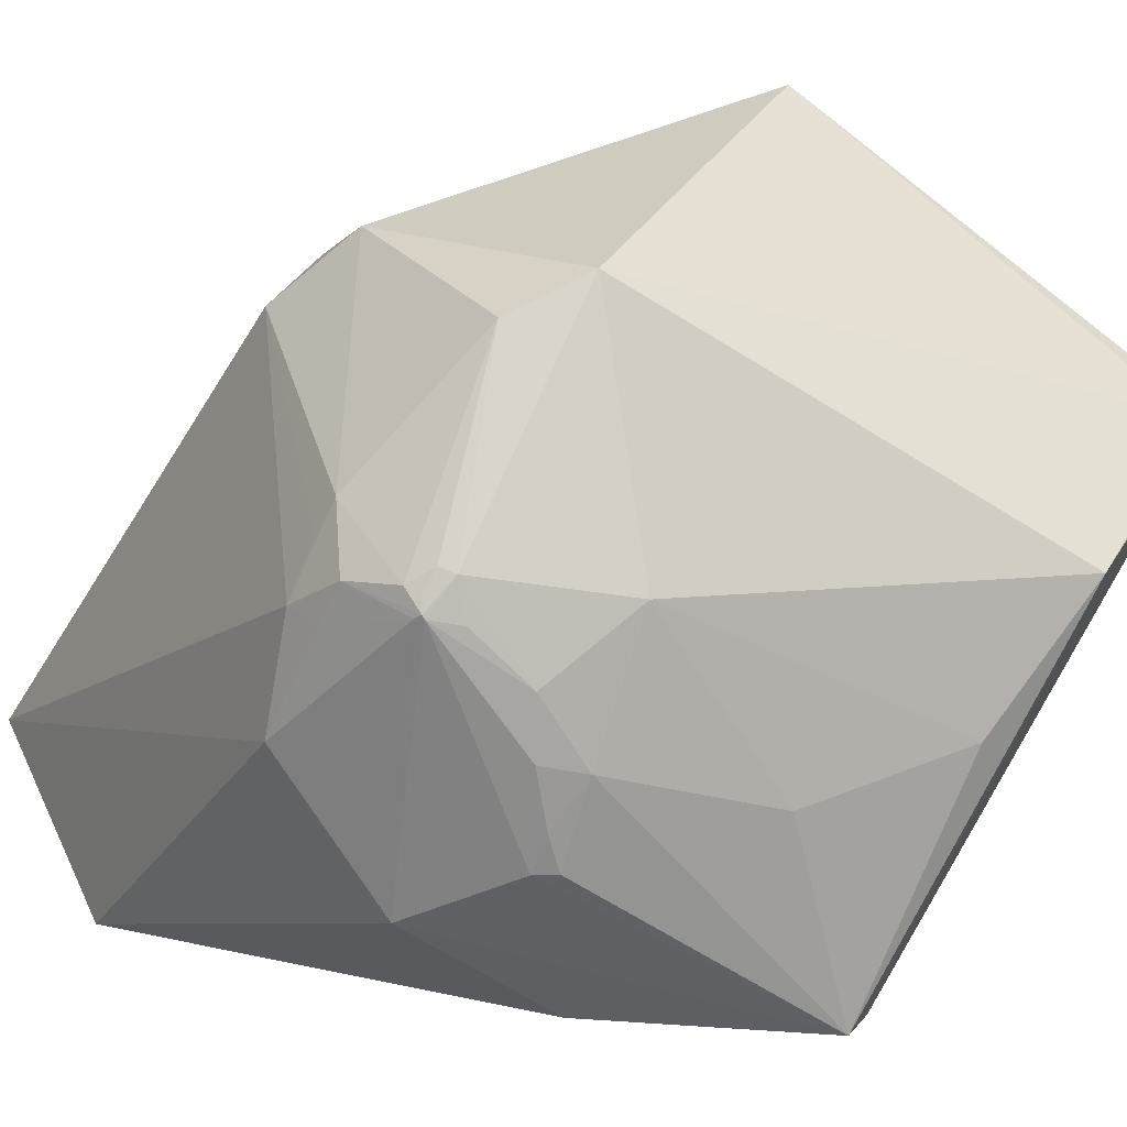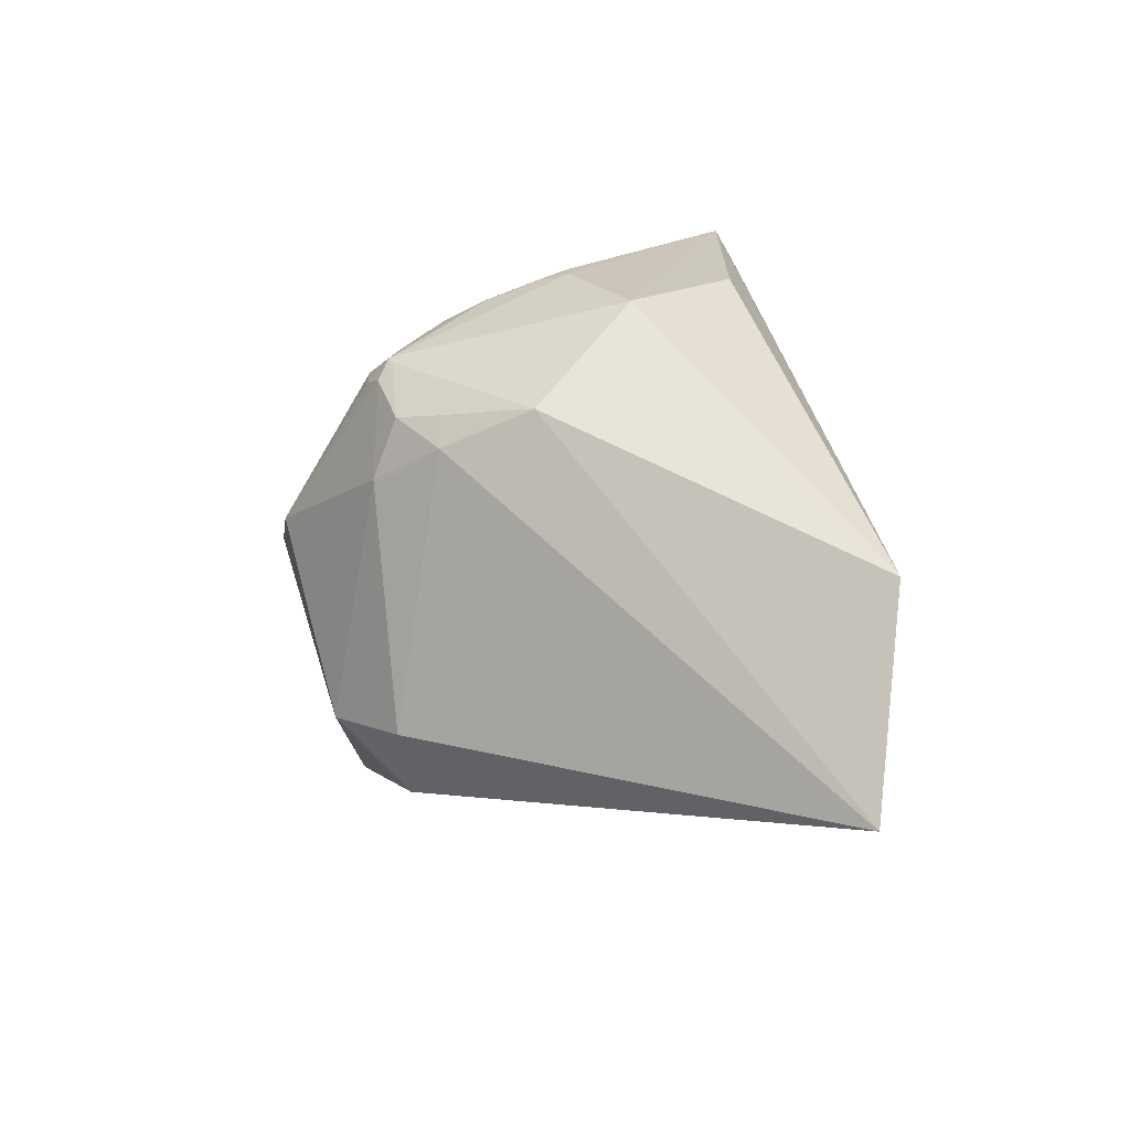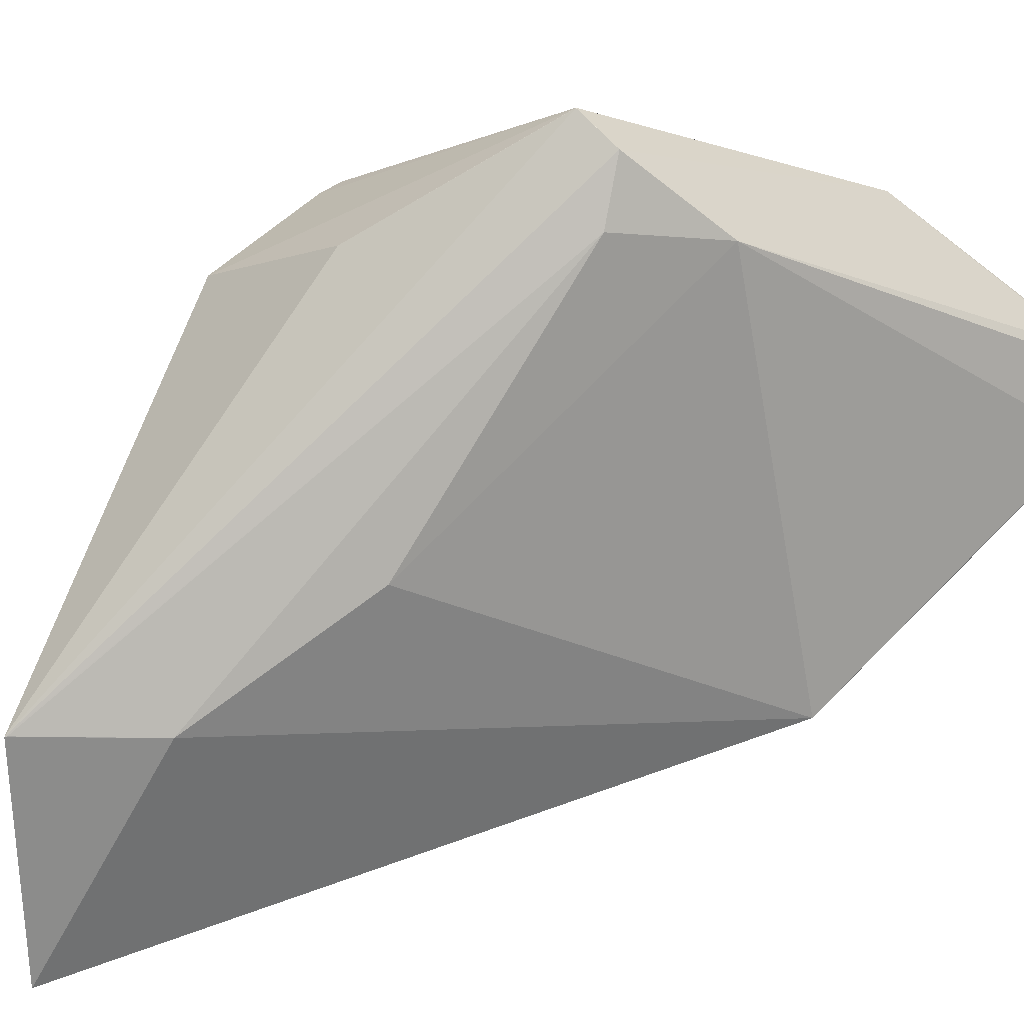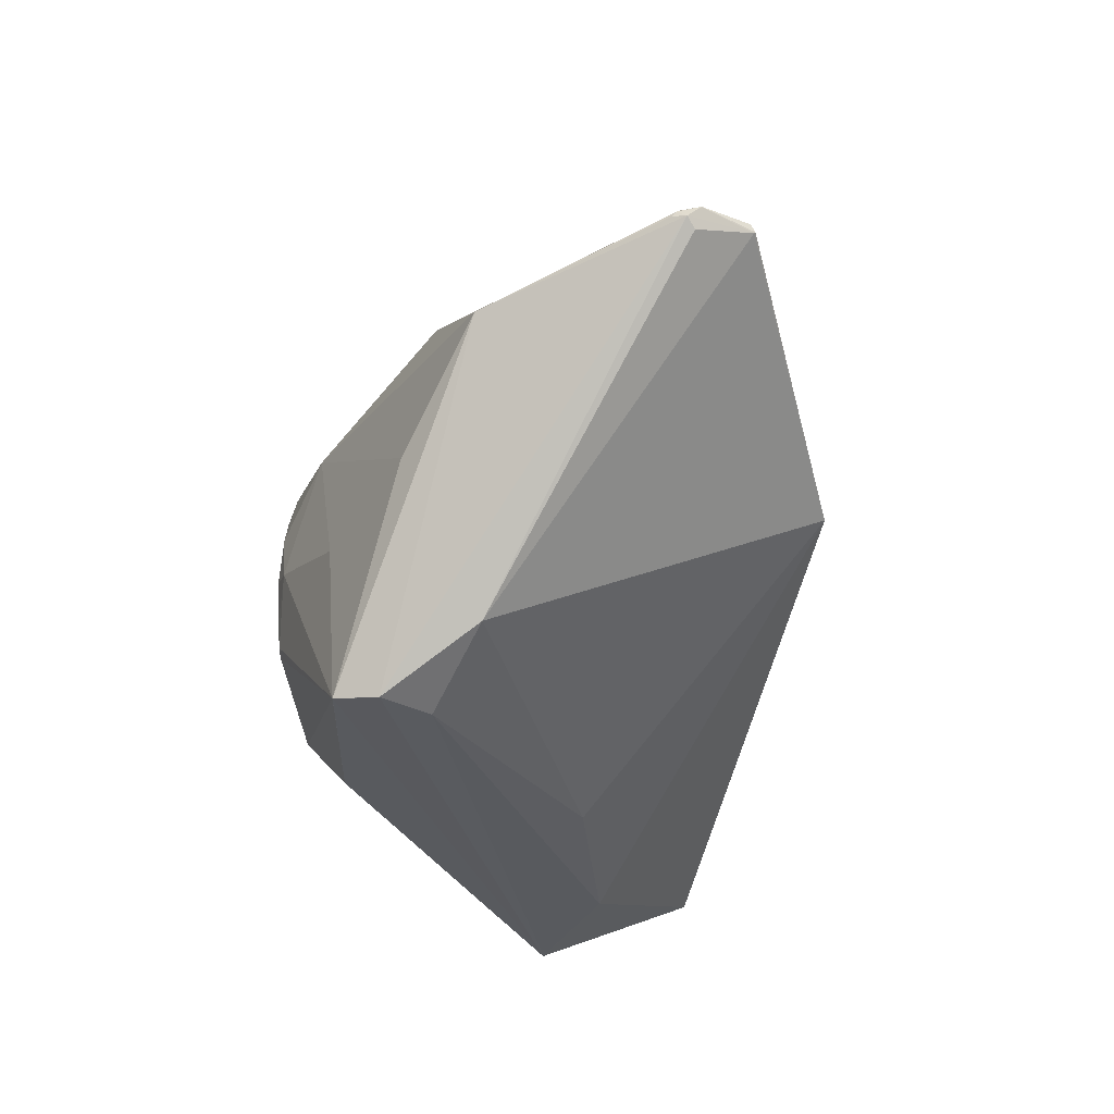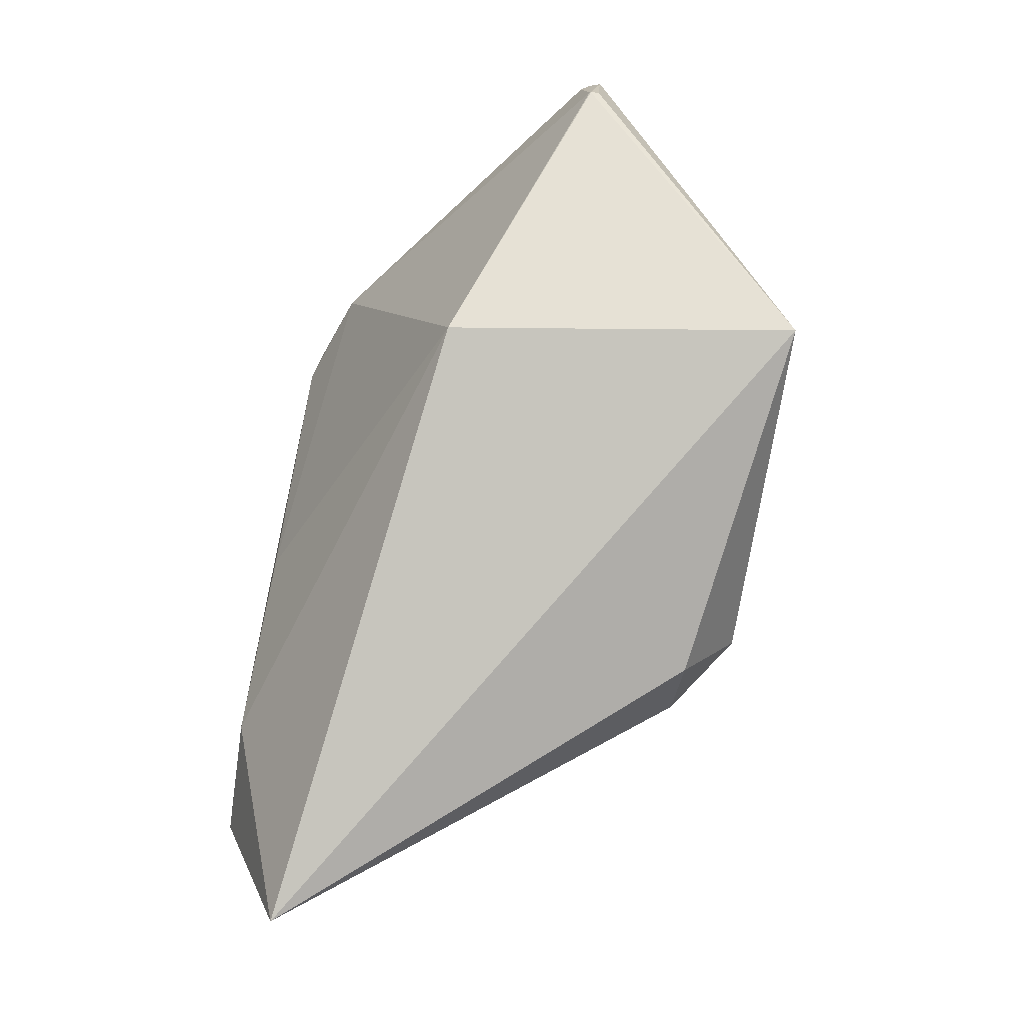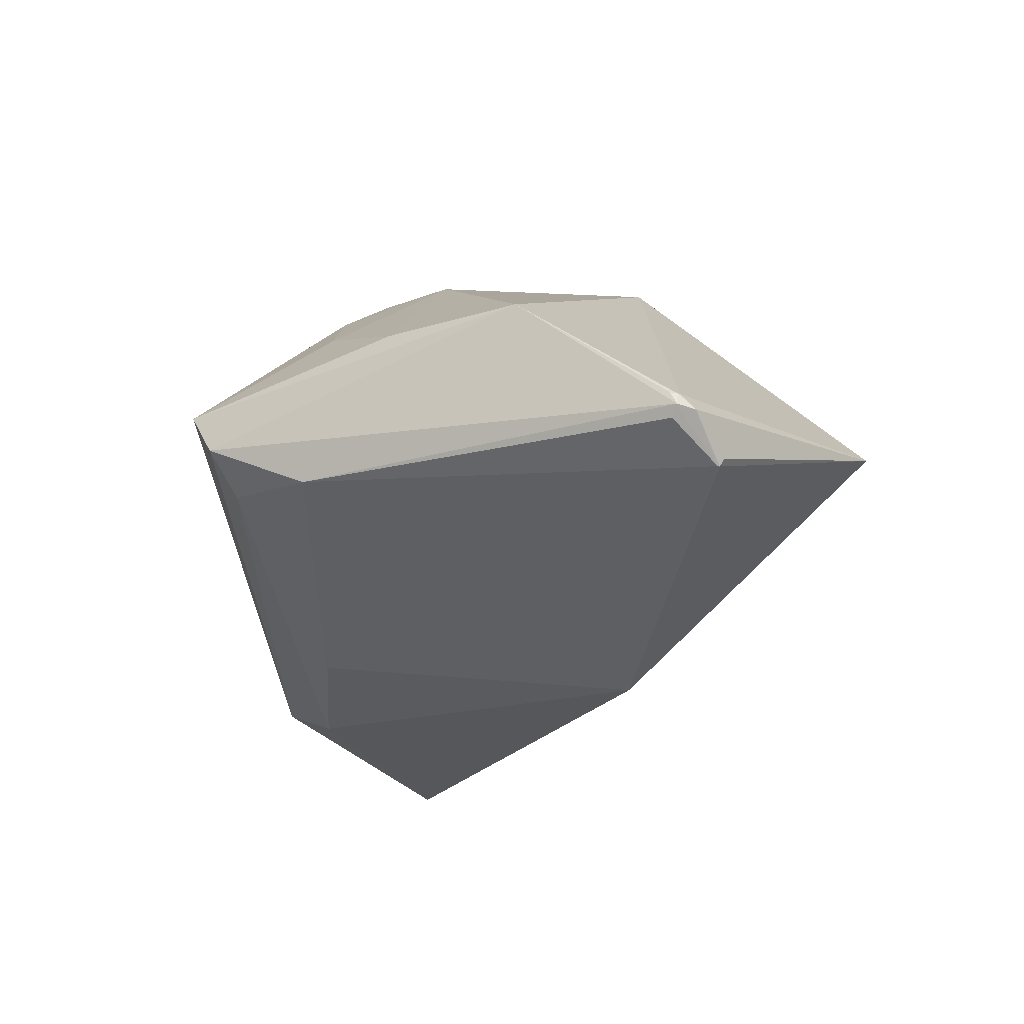
<metadata>
{"format":"obj","ext":"obj","renderer":"f3d","projection":"perspective","resolution":1024,"background":"white","views":[{"elev":42.8,"azim":-83.2,"up":"+Y"},{"elev":-66.6,"azim":-90.1,"up":"+Z"},{"elev":-69.7,"azim":-57.8,"up":"+Y"},{"elev":63.4,"azim":-23.0,"up":"+Z"},{"elev":-13.8,"azim":75.7,"up":"+Z"},{"elev":72.8,"azim":33.9,"up":"+Z"}]}
</metadata>
<code>
o
v 32.69 189.8 62.23
v -14.04 104 199.8
v -13.83 99.88 199.5
v -13.83 99.88 199.5
v -14.62 99.43 199.8
v -14.09 99.68 199.6
v 32.69 189.8 62.23
v -34.81 111.3 215
v -14.04 104 199.8
v -14.04 104 199.8
v -34.81 111.3 215
v -13.83 99.88 199.5
v -13.83 99.88 199.5
v -34.81 111.3 215
v -14.62 99.43 199.8
v -34.81 111.3 215
v -35.04 111 215
v -14.62 99.43 199.8
v -35.04 111 215
v -42.98 108.1 217.3
v -14.62 99.43 199.8
v -34.81 111.3 215
v -42.98 108.1 217.3
v -35.04 111 215
v -42.98 108.1 217.3
v -41.65 102.5 213.8
v -14.62 99.43 199.8
v 32.69 189.8 62.23
v -2.802 22.76 61.5
v -90.08 -44.41 -220.3
v 32.69 189.8 62.23
v -13.83 99.88 199.5
v -2.802 22.76 61.5
v -13.83 99.88 199.5
v -14.09 99.68 199.6
v -2.802 22.76 61.5
v -14.62 99.43 199.8
v -2.802 22.76 61.5
v -14.09 99.68 199.6
v 32.69 189.8 62.23
v -44.53 113.7 214
v -34.81 111.3 215
v -34.81 111.3 215
v -45.57 112.9 215.1
v -42.98 108.1 217.3
v -44.53 113.7 214
v -45.57 112.9 215.1
v -34.81 111.3 215
v -45.57 112.9 215.1
v -48.57 111.5 215.3
v -42.98 108.1 217.3
v -2.802 22.76 61.5
v -147.6 -54.41 -117.4
v -90.08 -44.41 -220.3
v -90.08 -44.41 -220.3
v -147.6 -54.41 -117.4
v -179.3 -54.69 -166.7
v -179.3 -54.69 -166.7
v -147.6 -54.41 -117.4
v -178.9 -54.68 -165.7
v 32.69 189.8 62.23
v -90.08 -44.41 -220.3
v -39.64 153.9 -96.26
v 32.69 189.8 62.23
v -39.64 153.9 -96.26
v -67.88 189.6 -75.94
v -2.802 22.76 61.5
v -150.9 -38.23 -27.85
v -147.6 -54.41 -117.4
v 32.69 189.8 62.23
v -67.88 189.6 -75.94
v -121.7 220.7 10.9
v -90.08 -44.41 -220.3
v -76.08 158.3 -109.4
v -39.64 153.9 -96.26
v -39.64 153.9 -96.26
v -76.08 158.3 -109.4
v -67.88 189.6 -75.94
v 32.69 189.8 62.23
v -121.7 220.7 11.04
v -44.53 113.7 214
v 32.69 189.8 62.23
v -121.7 220.7 10.9
v -121.7 220.7 11.04
v -44.53 113.7 214
v -135.6 119.7 182.5
v -45.57 112.9 215.1
v -121.7 220.7 11.04
v -135.6 119.7 182.5
v -44.53 113.7 214
v -45.57 112.9 215.1
v -135.6 119.7 182.5
v -48.57 111.5 215.3
v -48.57 111.5 215.3
v -135.6 119.7 182.5
v -42.98 108.1 217.3
v -42.98 108.1 217.3
v -135.6 119.7 182.5
v -231.2 -2.898 116
v -179.3 -54.69 -166.7
v -231.2 -2.898 116
v -249.2 6.82 110.1
v -231.2 -2.898 116
v -249.2 6.833 110.1
v -249.2 6.82 110.1
v -135.6 119.7 182.5
v -249.2 6.898 110.1
v -231.2 -2.898 116
v -231.2 -2.898 116
v -249.2 6.898 110.1
v -249.2 6.833 110.1
v -179.3 -54.69 -166.7
v -178.9 -54.68 -165.7
v -211.4 -11.47 97.4
v -179.3 -54.69 -166.7
v -211.4 -11.47 97.4
v -231.2 -2.898 116
v -147.6 -54.41 -117.4
v -211.4 -11.47 97.4
v -178.9 -54.68 -165.7
v -150.9 -38.23 -27.85
v -211.4 -11.47 97.4
v -147.6 -54.41 -117.4
v -42.98 108.1 217.3
v -180 5.581 132.9
v -41.65 102.5 213.8
v -42.98 108.1 217.3
v -231.2 -2.898 116
v -180 5.581 132.9
v -41.65 102.5 213.8
v -180 5.581 132.9
v -14.62 99.43 199.8
v -211.4 -11.47 97.4
v -180 5.581 132.9
v -231.2 -2.898 116
v -14.62 99.43 199.8
v -180 5.581 132.9
v -2.802 22.76 61.5
v -2.802 22.76 61.5
v -180 5.581 132.9
v -150.9 -38.23 -27.85
v -150.9 -38.23 -27.85
v -180 5.581 132.9
v -211.4 -11.47 97.4
v -67.88 189.6 -75.94
v -144.1 215.7 -18.39
v -121.7 220.7 10.9
v -179.3 -54.69 -166.7
v -249.2 6.82 110.1
v -252.1 6.037 15.14
v -249.2 6.833 110.1
v -252.1 6.037 15.14
v -249.2 6.82 110.1
v -249.2 6.898 110.1
v -252.1 6.037 15.14
v -249.2 6.833 110.1
v -135.6 119.7 182.5
v -184.9 85.25 146
v -249.2 6.898 110.1
v -76.08 158.3 -109.4
v -182.5 169.2 -66.02
v -67.88 189.6 -75.94
v -67.88 189.6 -75.94
v -182.5 169.2 -66.02
v -144.1 215.7 -18.39
v -144.1 215.7 -18.39
v -218.1 173 -21.79
v -121.7 220.7 10.9
v -215.9 173.6 -28.48
v -218.1 173 -21.79
v -144.1 215.7 -18.39
v -121.7 220.7 10.9
v -218.1 173 -21.79
v -121.7 220.7 11.04
v -179.3 -54.69 -166.7
v -252.1 6.037 15.14
v -258.4 53.59 -40.33
v -249.2 6.898 110.1
v -258.4 53.59 -40.33
v -252.1 6.037 15.14
v -182.5 169.2 -66.02
v -219.8 168.1 -38.61
v -144.1 215.7 -18.39
v -215.9 173.6 -28.48
v -144.1 215.7 -18.39
v -219.8 168.1 -38.61
v -215.9 173.6 -28.48
v -219.8 168.1 -38.61
v -222.1 167.9 -32.49
v -215.9 173.6 -28.48
v -227.6 163.7 -31.83
v -218.1 173 -21.79
v -215.9 173.6 -28.48
v -222.1 167.9 -32.49
v -227.6 163.7 -31.83
v -219.8 168.1 -38.61
v -227.6 163.7 -31.83
v -222.1 167.9 -32.49
v -227.6 163.7 -31.83
v -227.3 164 -31.1
v -218.1 173 -21.79
v -258.4 53.59 -40.33
v -228.5 162.5 -30.65
v -227.6 163.7 -31.83
v -227.3 164 -31.1
v -228.5 162.5 -30.65
v -218.1 173 -21.79
v -227.6 163.7 -31.83
v -228.5 162.5 -30.65
v -227.3 164 -31.1
v -258.4 53.59 -40.33
v -227.6 163.7 -31.83
v -227.3 161.3 -34.42
v -219.8 168.1 -38.61
v -210.2 158.7 -60.5
v -227.6 163.7 -31.83
v -227.6 163.7 -31.83
v -210.2 158.7 -60.5
v -227.3 161.3 -34.42
v -182.5 169.2 -66.02
v -210.2 158.7 -60.5
v -219.8 168.1 -38.61
v -76.08 158.3 -109.4
v -187.8 156.7 -72.84
v -182.5 169.2 -66.02
v -228.5 162.5 -30.65
v -227.2 160 -17.91
v -218.1 173 -21.79
v -121.7 220.7 11.04
v -205.3 156.9 36.79
v -135.6 119.7 182.5
v -218.1 173 -21.79
v -205.3 156.9 36.79
v -121.7 220.7 11.04
v -135.6 119.7 182.5
v -205.3 156.9 36.79
v -184.9 85.25 146
v -184.9 85.25 146
v -223.3 85.34 86.33
v -249.2 6.898 110.1
v -205.3 156.9 36.79
v -223.3 85.34 86.33
v -184.9 85.25 146
v -249.2 6.898 110.1
v -257.4 81.7 5.239
v -258.4 53.59 -40.33
v -256.7 82.46 14.7
v -257.4 81.7 5.239
v -249.2 6.898 110.1
v -258.4 53.59 -40.33
v -257.4 81.7 5.239
v -228.5 162.5 -30.65
v -90.08 -44.41 -220.3
v -202.6 138.6 -80.05
v -76.08 158.3 -109.4
v -76.08 158.3 -109.4
v -202.6 138.6 -80.05
v -187.8 156.7 -72.84
v -182.5 169.2 -66.02
v -202.6 138.6 -80.05
v -210.2 158.7 -60.5
v -187.8 156.7 -72.84
v -202.6 138.6 -80.05
v -182.5 169.2 -66.02
v -210.2 158.7 -60.5
v -213.8 140.9 -68.17
v -227.3 161.3 -34.42
v -202.6 138.6 -80.05
v -213.8 140.9 -68.17
v -210.2 158.7 -60.5
v -227.2 160 -17.91
v -234 140.8 4.566
v -218.1 173 -21.79
v -218.1 173 -21.79
v -234 140.8 4.566
v -205.3 156.9 36.79
v -228.5 162.5 -30.65
v -234 140.8 4.566
v -227.2 160 -17.91
v -256.7 82.46 14.7
v -252.6 96.55 10.22
v -257.4 81.7 5.239
v -256.7 82.46 14.7
v -252.6 96.52 10.33
v -252.6 96.55 10.22
v -90.08 -44.41 -220.3
v -179.3 -54.69 -166.7
v -223.4 96.43 -85.92
v -90.08 -44.41 -220.3
v -223.4 96.43 -85.92
v -202.6 138.6 -80.05
v -213.8 140.9 -68.17
v -223.4 96.43 -85.92
v -227.3 161.3 -34.42
v -202.6 138.6 -80.05
v -223.4 96.43 -85.92
v -213.8 140.9 -68.17
v -258.4 53.59 -40.33
v -227.3 161.3 -34.42
v -223.4 96.43 -85.92
v -179.3 -54.69 -166.7
v -258.4 53.59 -40.33
v -223.4 96.43 -85.92
v -257.4 81.7 5.239
v -244.9 119.2 5.431
v -228.5 162.5 -30.65
v -252.6 96.55 10.22
v -244.9 119.2 5.431
v -257.4 81.7 5.239
v -252.6 96.52 10.33
v -244.9 119.2 5.431
v -252.6 96.55 10.22
v -228.5 162.5 -30.65
v -244.9 119.2 5.431
v -234 140.8 4.566
v -205.3 156.9 36.79
v -241.9 114.1 22.97
v -223.3 85.34 86.33
v -234 140.8 4.566
v -241.9 114.1 22.97
v -205.3 156.9 36.79
v -256.7 82.46 14.7
v -249.2 6.898 110.1
v -241.9 114.1 22.97
v -256.7 82.46 14.7
v -241.9 114.1 22.97
v -252.6 96.52 10.33
v -223.3 85.34 86.33
v -241.9 114.1 22.97
v -249.2 6.898 110.1
v -252.6 96.52 10.33
v -241.9 114.1 22.97
v -244.9 119.2 5.431
v -244.9 119.2 5.431
v -241.9 114.1 22.97
v -234 140.8 4.566
f 1 2 3
f 4 5 6
f 7 8 9
f 10 11 12
f 13 14 15
f 16 17 18
f 19 20 21
f 22 23 24
f 25 26 27
f 28 29 30
f 31 32 33
f 34 35 36
f 37 38 39
f 40 41 42
f 43 44 45
f 46 47 48
f 49 50 51
f 52 53 54
f 55 56 57
f 58 59 60
f 61 62 63
f 64 65 66
f 67 68 69
f 70 71 72
f 73 74 75
f 76 77 78
f 79 80 81
f 82 83 84
f 85 86 87
f 88 89 90
f 91 92 93
f 94 95 96
f 97 98 99
f 100 101 102
f 103 104 105
f 106 107 108
f 109 110 111
f 112 113 114
f 115 116 117
f 118 119 120
f 121 122 123
f 124 125 126
f 127 128 129
f 130 131 132
f 133 134 135
f 136 137 138
f 139 140 141
f 142 143 144
f 145 146 147
f 148 149 150
f 151 152 153
f 154 155 156
f 157 158 159
f 160 161 162
f 163 164 165
f 166 167 168
f 169 170 171
f 172 173 174
f 175 176 177
f 178 179 180
f 181 182 183
f 184 185 186
f 187 188 189
f 190 191 192
f 193 194 195
f 196 197 198
f 199 200 201
f 202 203 204
f 205 206 207
f 208 209 210
f 211 212 213
f 214 215 216
f 217 218 219
f 220 221 222
f 223 224 225
f 226 227 228
f 229 230 231
f 232 233 234
f 235 236 237
f 238 239 240
f 241 242 243
f 244 245 246
f 247 248 249
f 250 251 252
f 253 254 255
f 256 257 258
f 259 260 261
f 262 263 264
f 265 266 267
f 268 269 270
f 271 272 273
f 274 275 276
f 277 278 279
f 280 281 282
f 283 284 285
f 286 287 288
f 289 290 291
f 292 293 294
f 295 296 297
f 298 299 300
f 301 302 303
f 304 305 306
f 307 308 309
f 310 311 312
f 313 314 315
f 316 317 318
f 319 320 321
f 322 323 324
f 325 326 327
f 328 329 330
f 331 332 333
f 334 335 336

</code>
